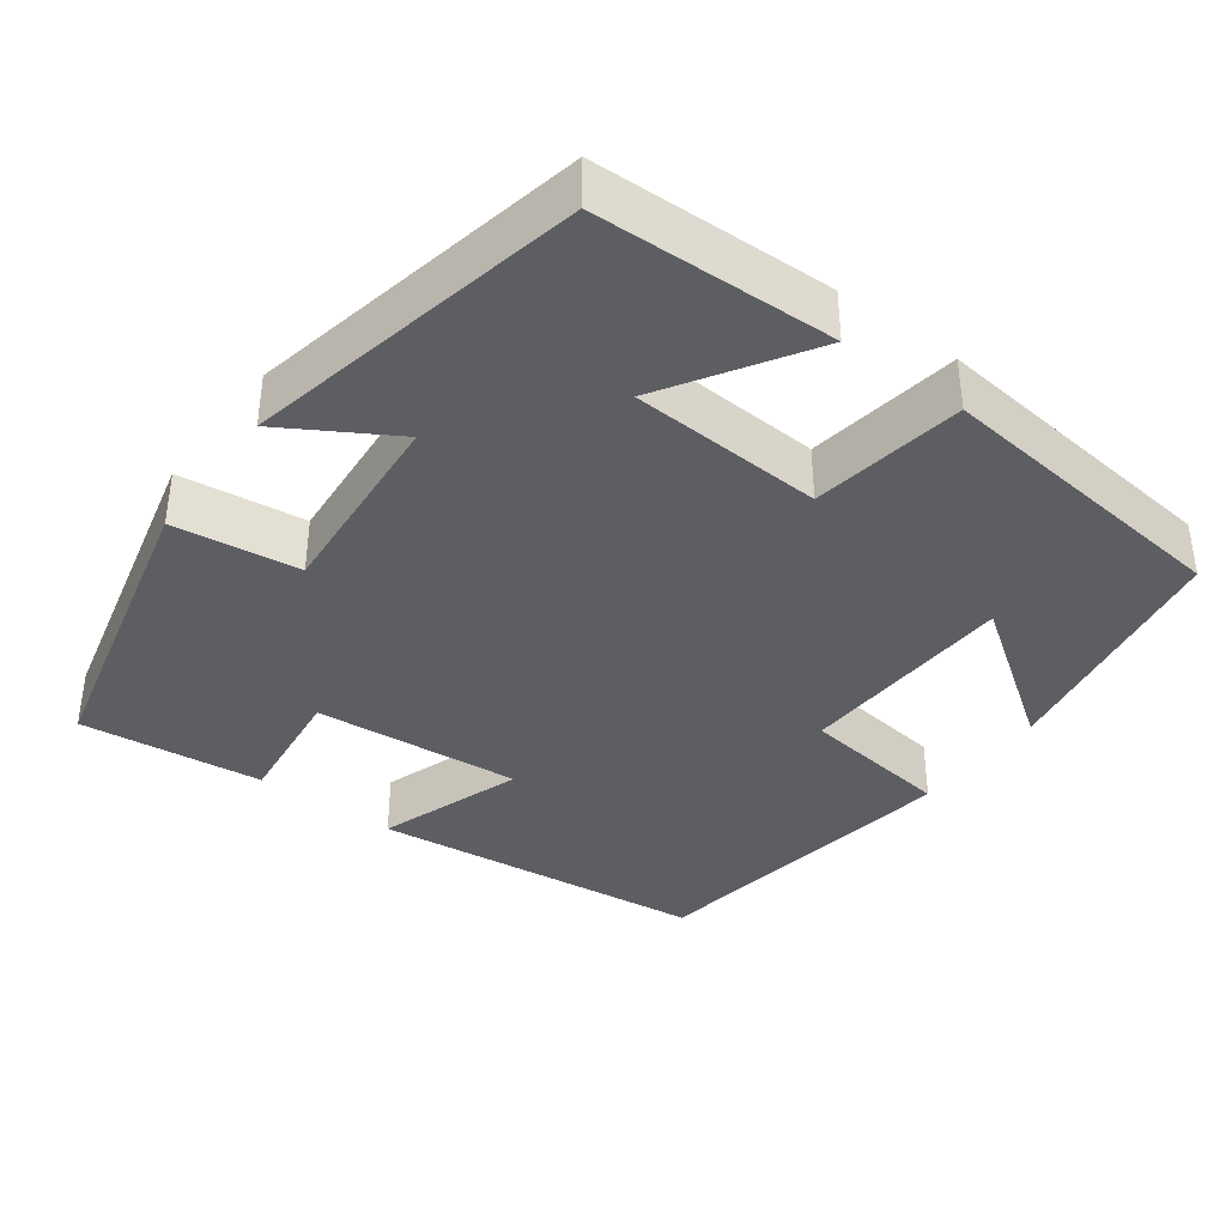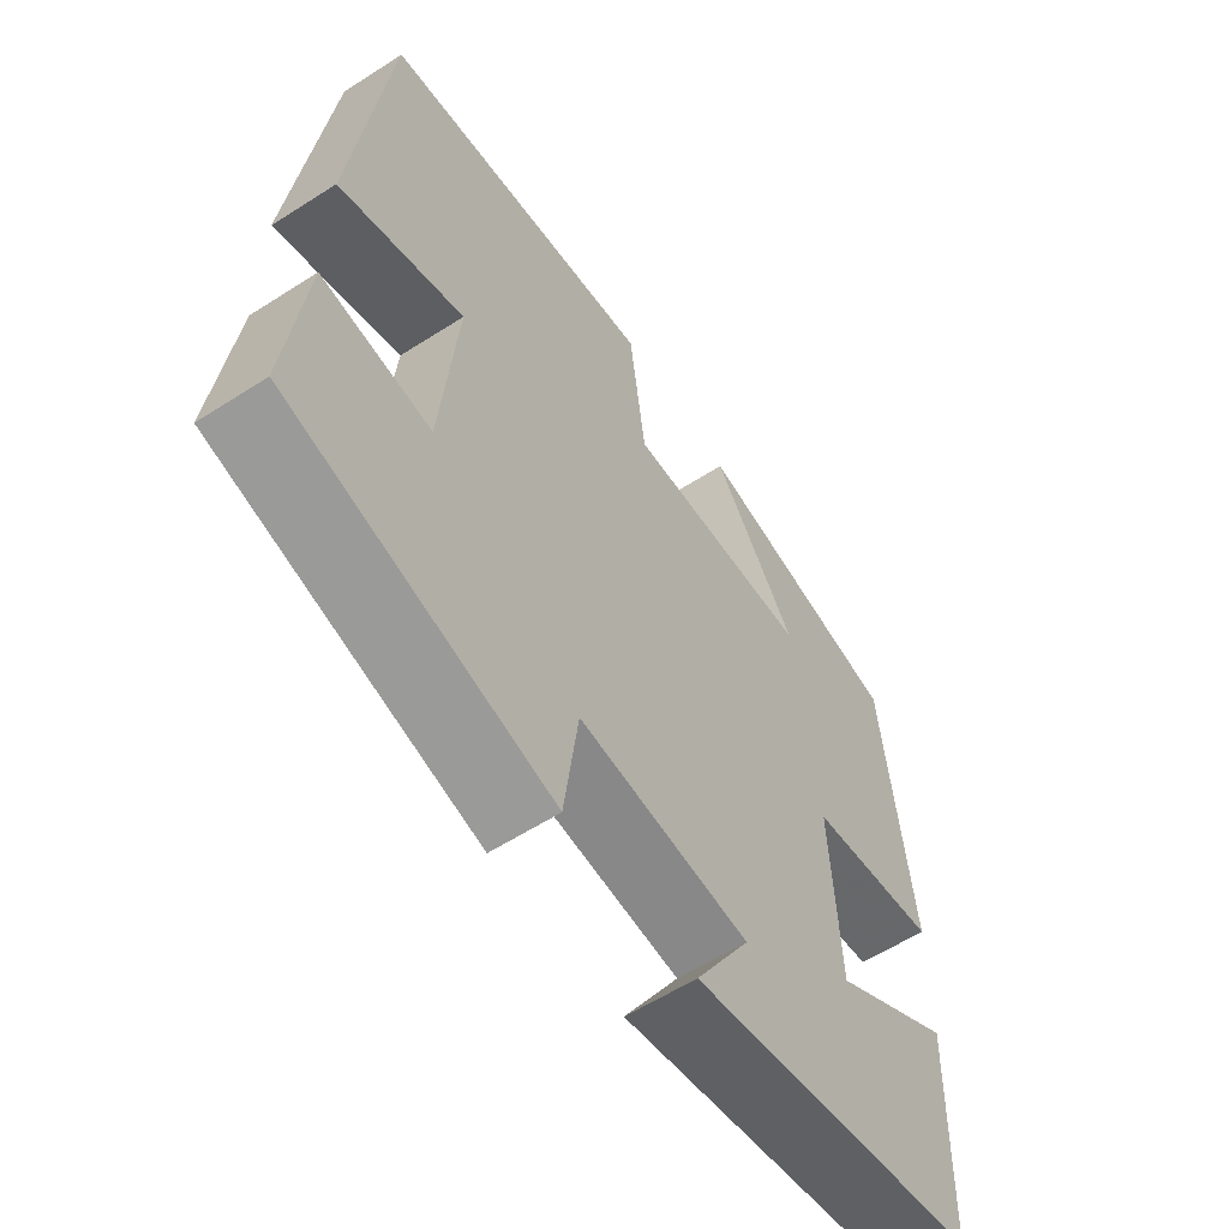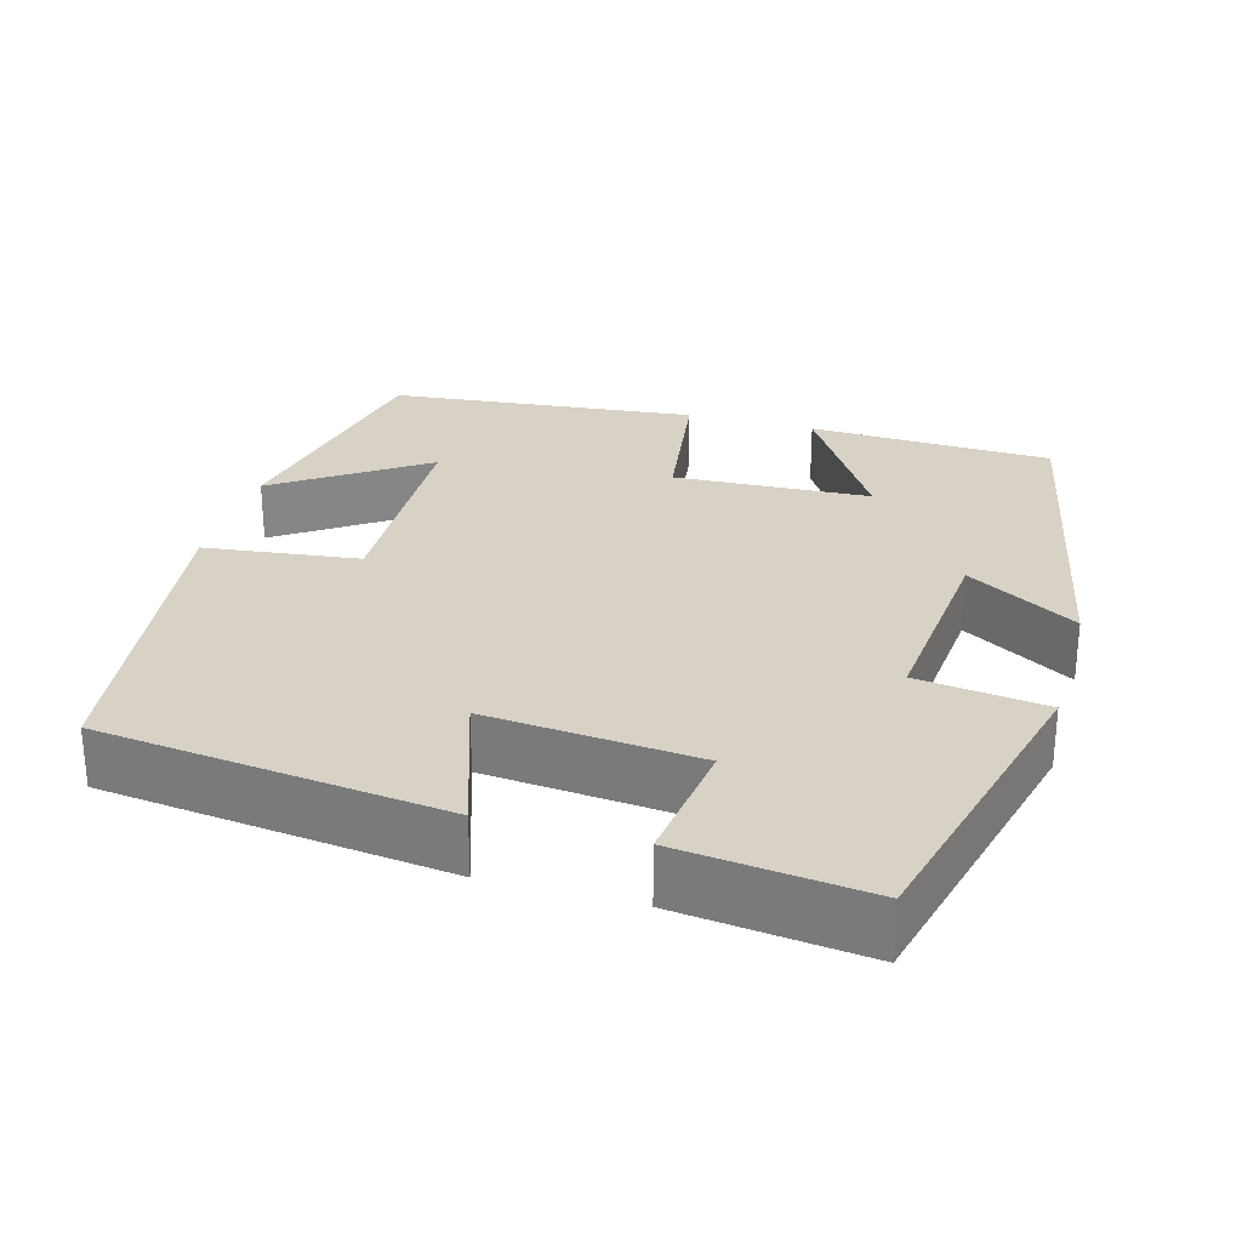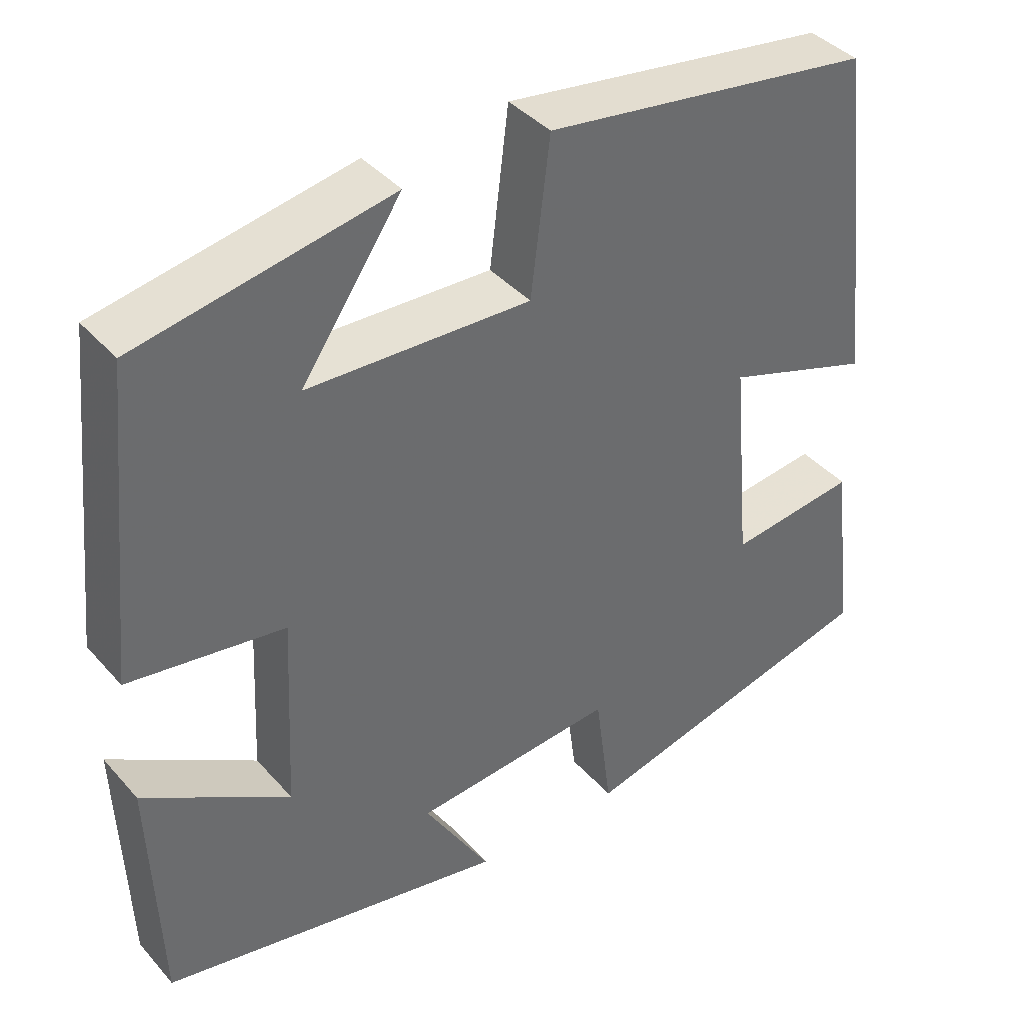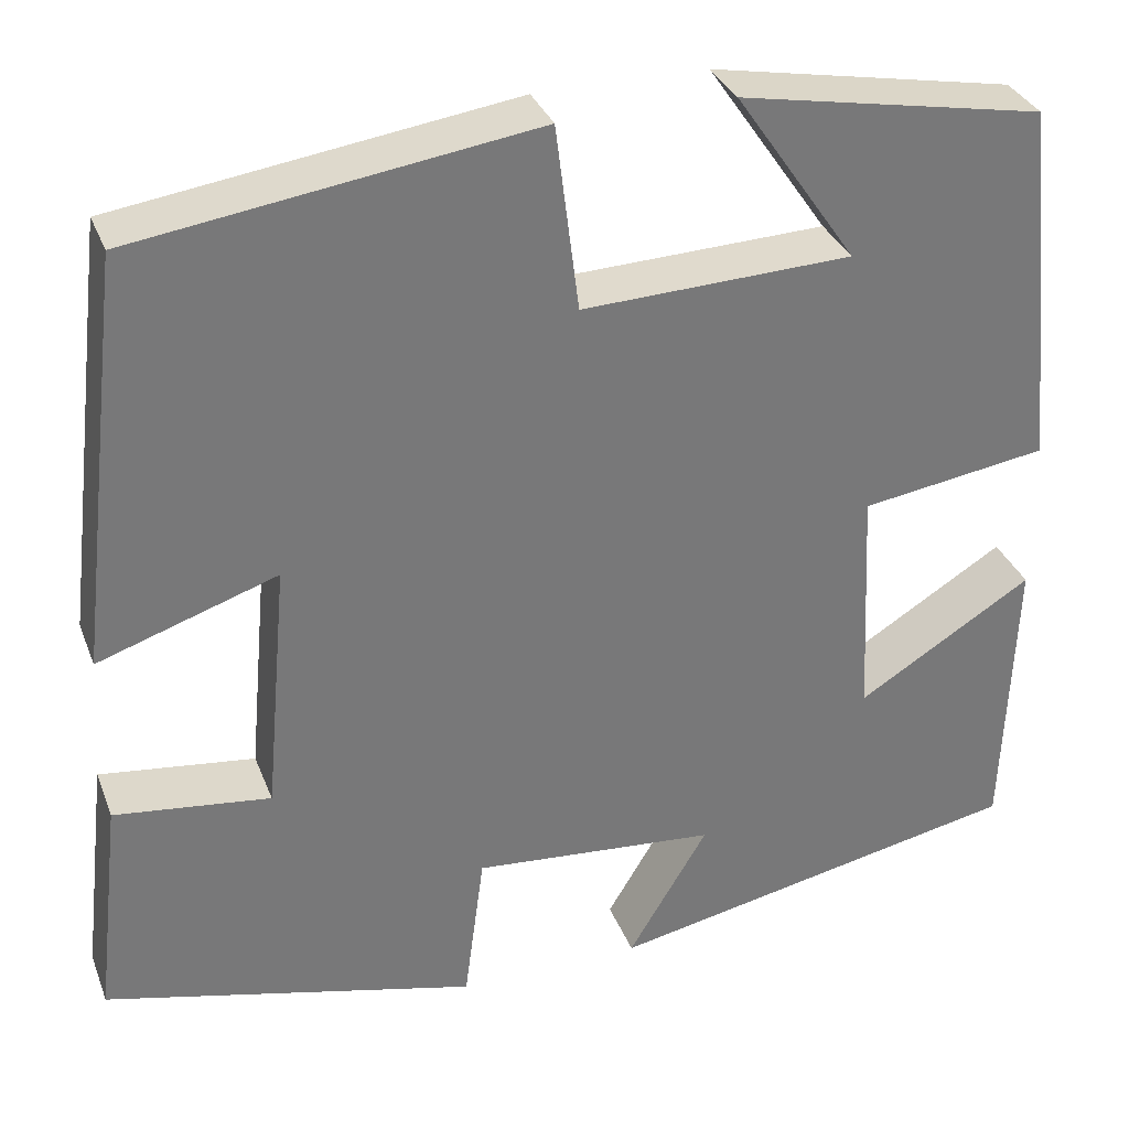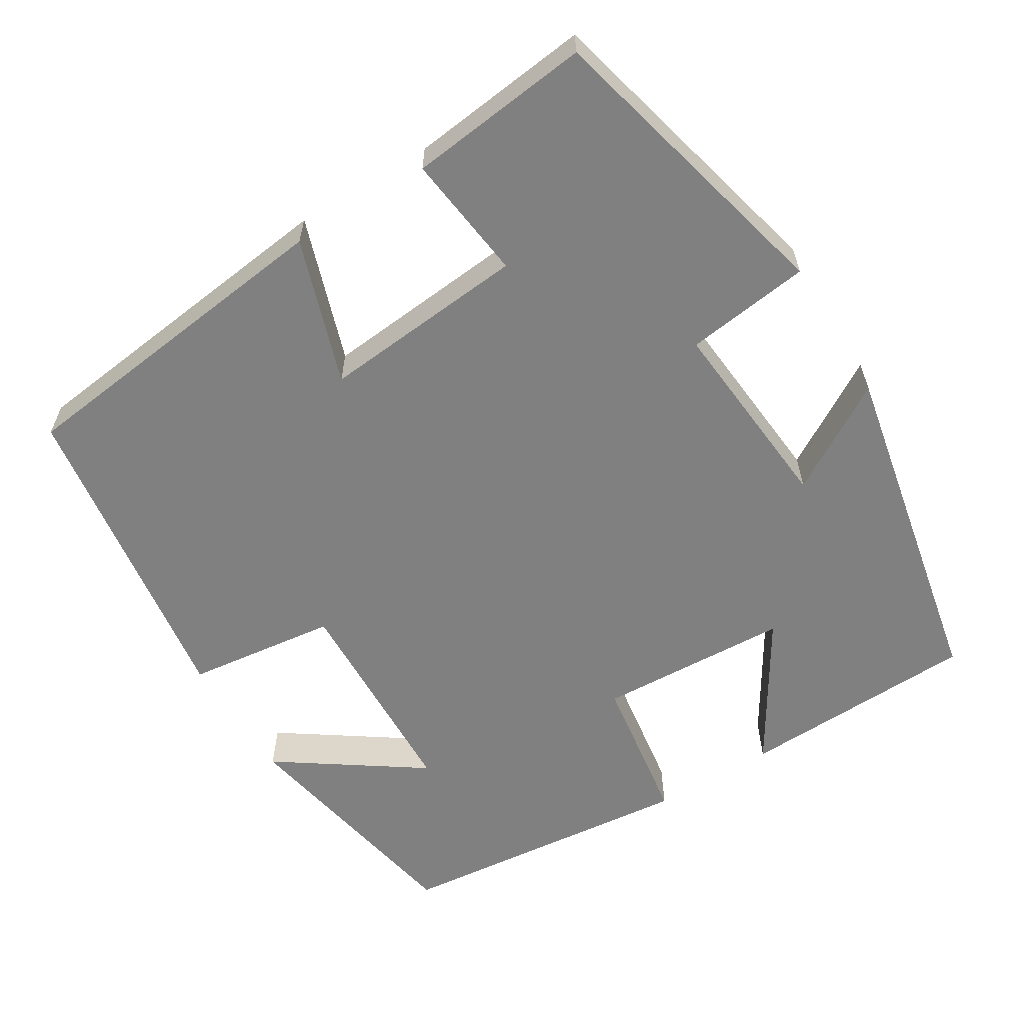
<metadata>
{"format":"obj","ext":"obj","renderer":"f3d","projection":"perspective","resolution":1024,"background":"white","views":[{"elev":-37.8,"azim":-126.9,"up":"+Y"},{"elev":-59.0,"azim":123.5,"up":"+Z"},{"elev":27.6,"azim":105.9,"up":"+Y"},{"elev":39.7,"azim":-36.8,"up":"+Z"},{"elev":33.0,"azim":160.8,"up":"+Z"},{"elev":-60.0,"azim":121.5,"up":"+Y"}]}
</metadata>
<code>
v -0.46 0.07 0.44
v -0.143 0.07 0.5
v -0.269 0.07 0.317
v 0.011 0.07 0.307
v 0.035 0.07 0.5
v 0.449 0.07 0.441
v 0.5 0.07 0.012
v 0.314 0.07 0.074
v 0.338 0.07 -0.19
v 0.5 0.07 -0.17
v 0.527 0.07 -0.404
v 0.139 0.07 -0.5
v 0.118 0.07 -0.34
v -0.136 0.07 -0.362
v -0.053 0.07 -0.5
v -0.489 0.07 -0.413
v -0.5 0.07 -0.108
v -0.317 0.07 -0.221
v -0.305 0.07 0.025
v -0.5 0.07 0.054
v -0.46 0 0.44
v -0.143 0 0.5
v -0.269 0 0.317
v 0.011 0 0.307
v 0.035 0 0.5
v 0.449 0 0.441
v 0.5 0 0.012
v 0.314 0 0.074
v 0.338 0 -0.19
v 0.5 0 -0.17
v 0.527 0 -0.404
v 0.139 0 -0.5
v 0.118 0 -0.34
v -0.136 0 -0.362
v -0.053 0 -0.5
v -0.489 0 -0.413
v -0.5 0 -0.108
v -0.317 0 -0.221
v -0.305 0 0.025
v -0.5 0 0.054
f 19 20 1
f 15 16 17 18
f 14 15 18
f 13 14 18 19
f 10 11 12 13
f 9 10 13
f 8 9 13 19
f 5 6 7 8
f 4 5 8
f 3 4 8 19
f 1 2 3
f 1 3 19
f 21 40 39
f 38 37 36 35
f 38 35 34
f 39 38 34 33
f 33 32 31 30
f 33 30 29
f 39 33 29 28
f 28 27 26 25
f 28 25 24
f 39 28 24 23
f 23 22 21
f 39 23 21
f 1 21 22 2
f 2 22 23 3
f 3 23 24 4
f 4 24 25 5
f 5 25 26 6
f 6 26 27 7
f 7 27 28 8
f 8 28 29 9
f 9 29 30 10
f 10 30 31 11
f 11 31 32 12
f 12 32 33 13
f 13 33 34 14
f 14 34 35 15
f 15 35 36 16
f 16 36 37 17
f 17 37 38 18
f 18 38 39 19
f 19 39 40 20
f 20 40 21 1

</code>
